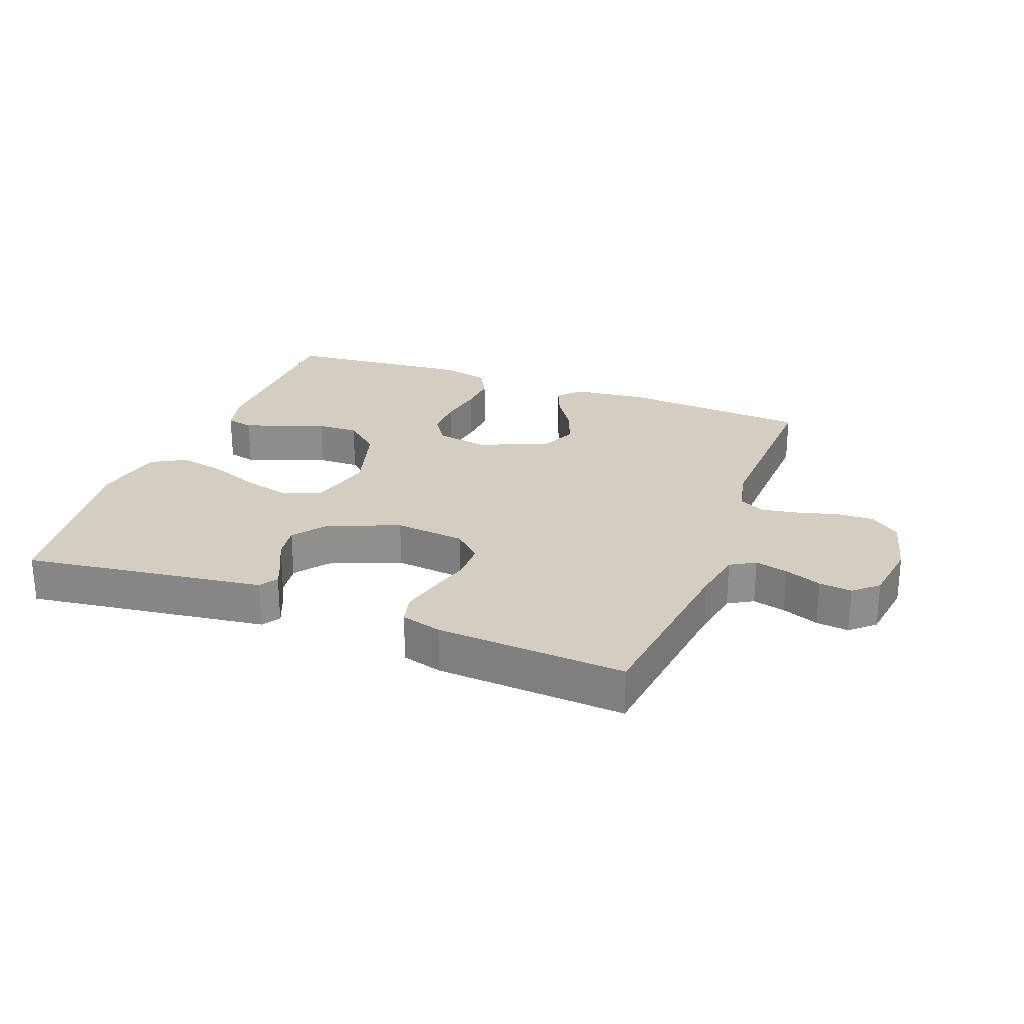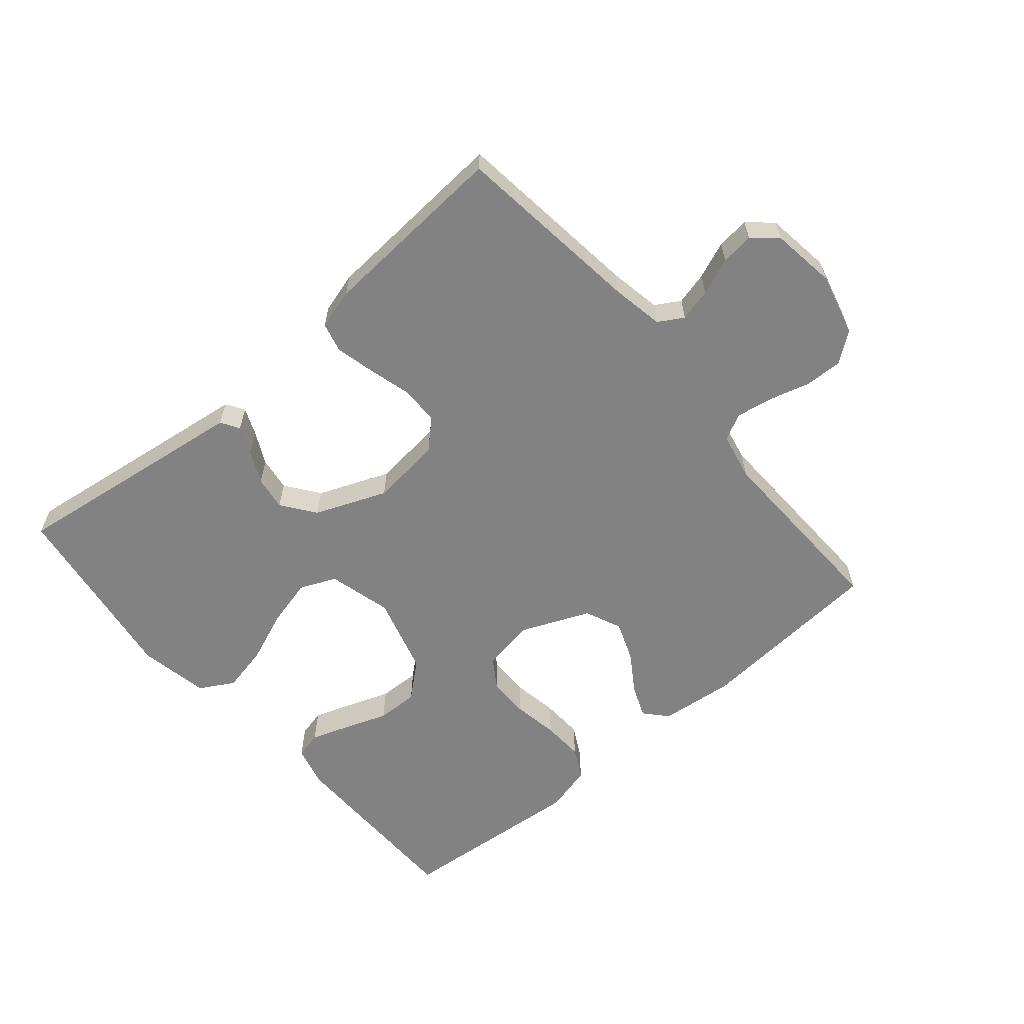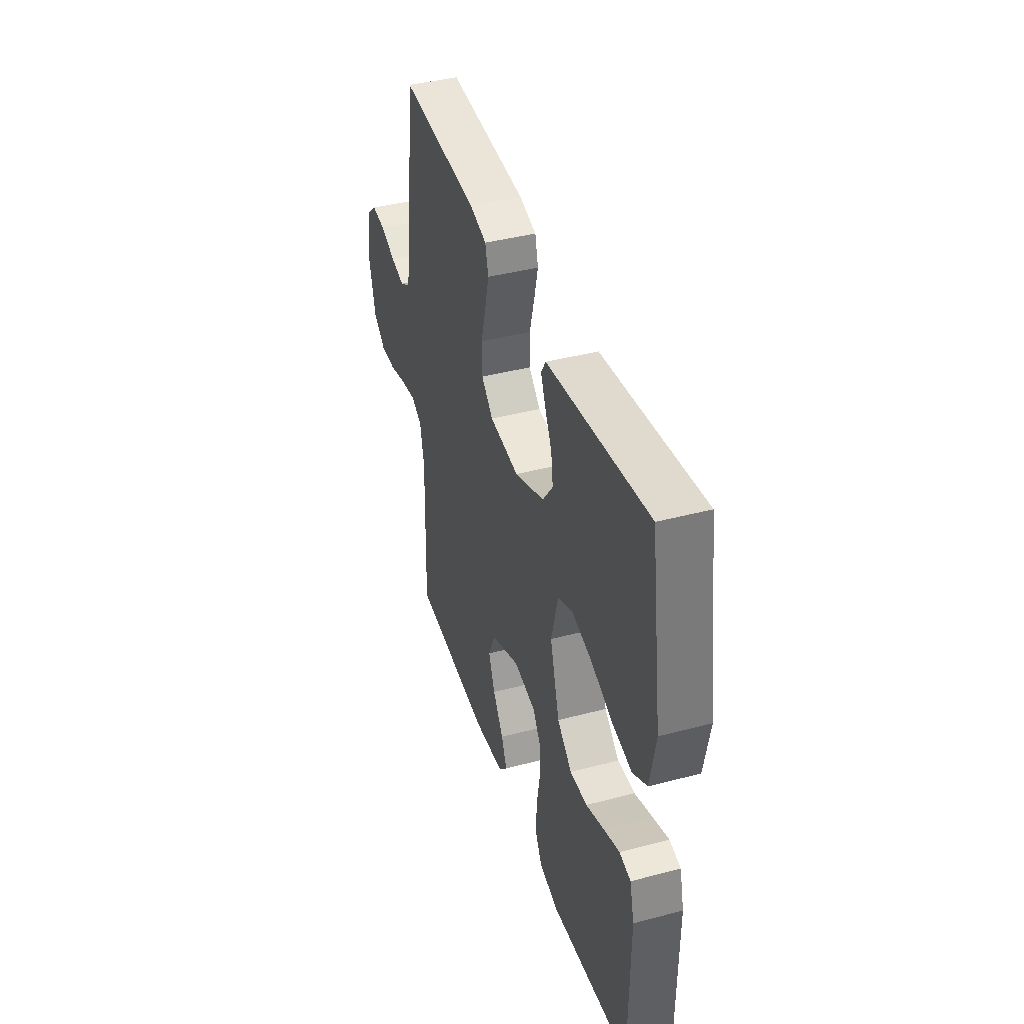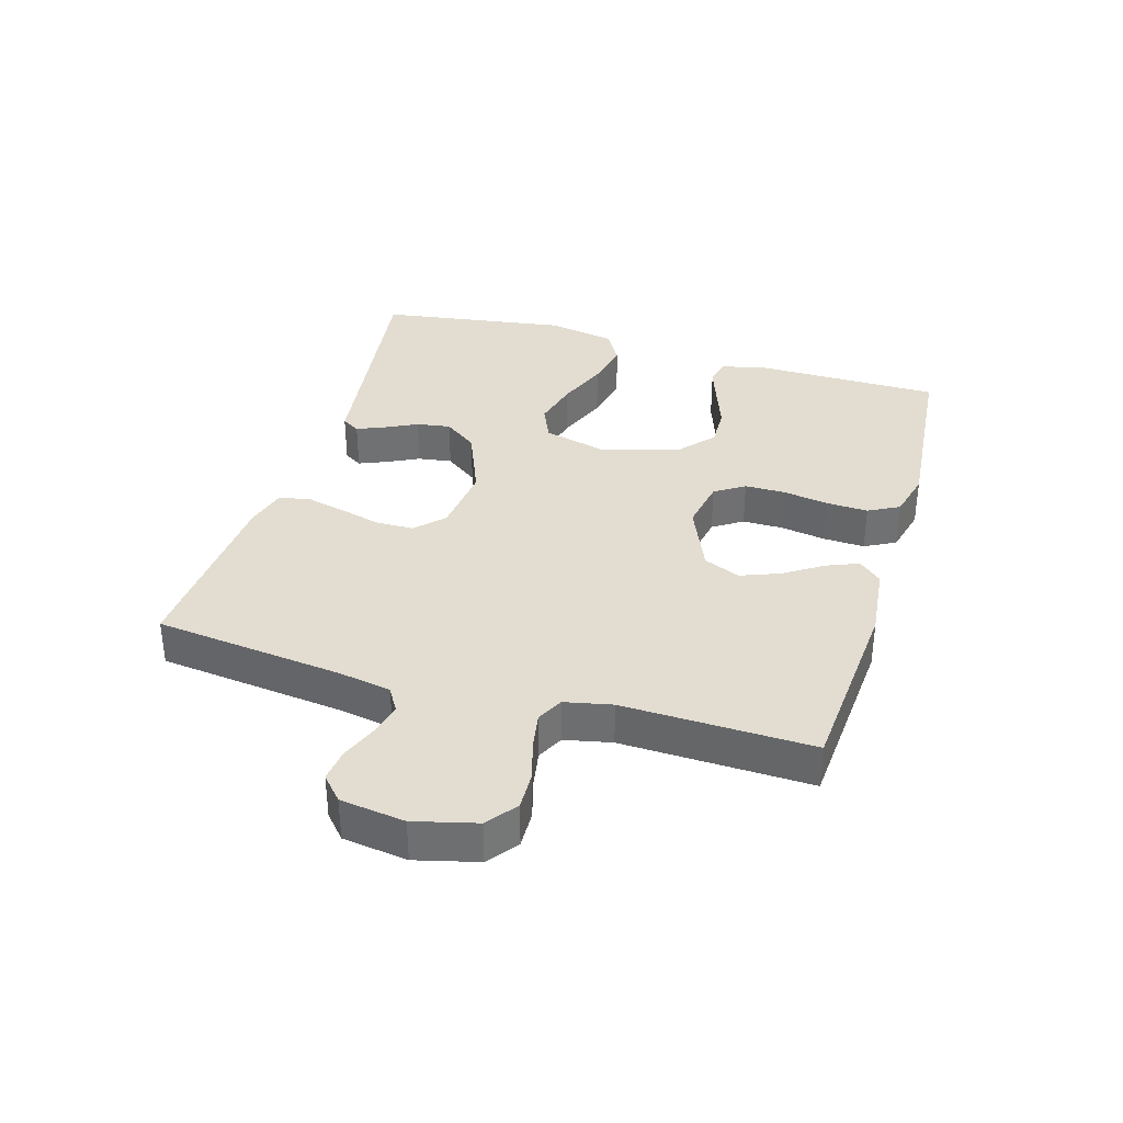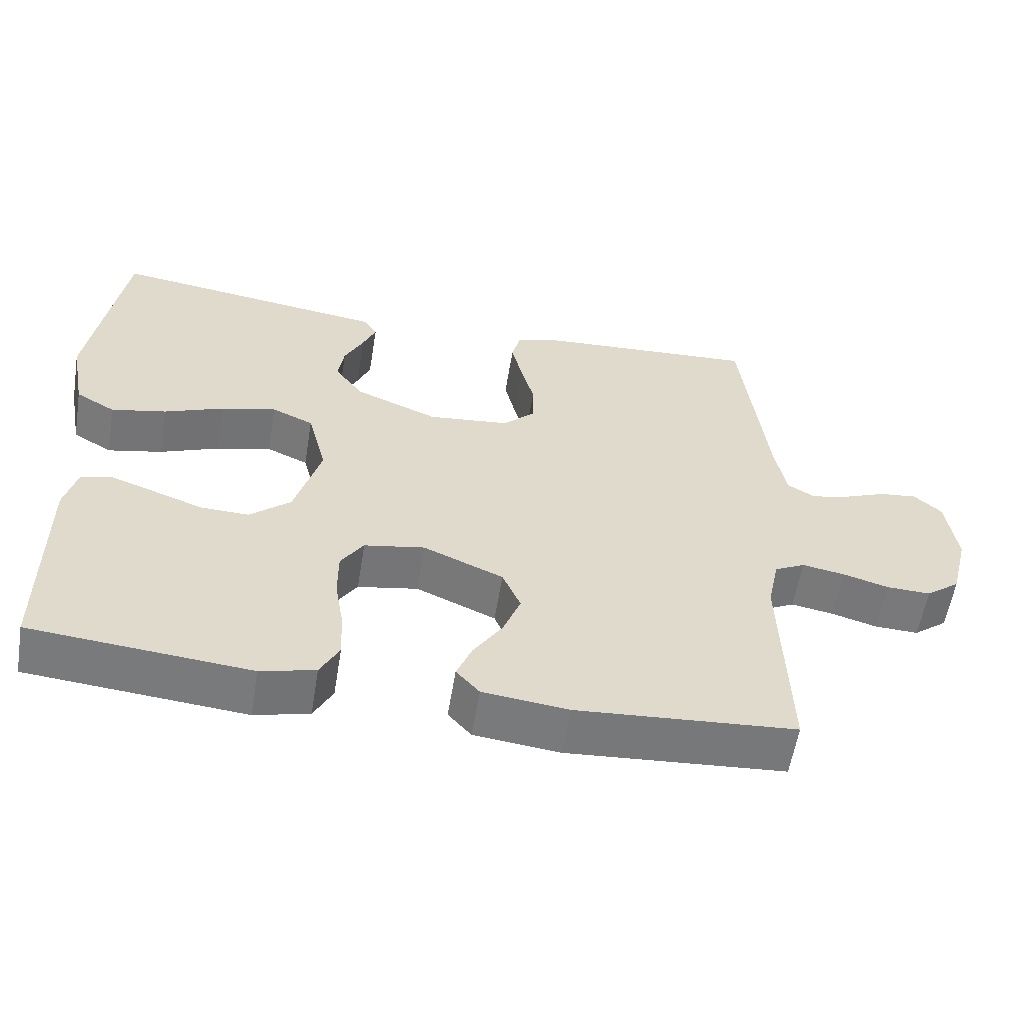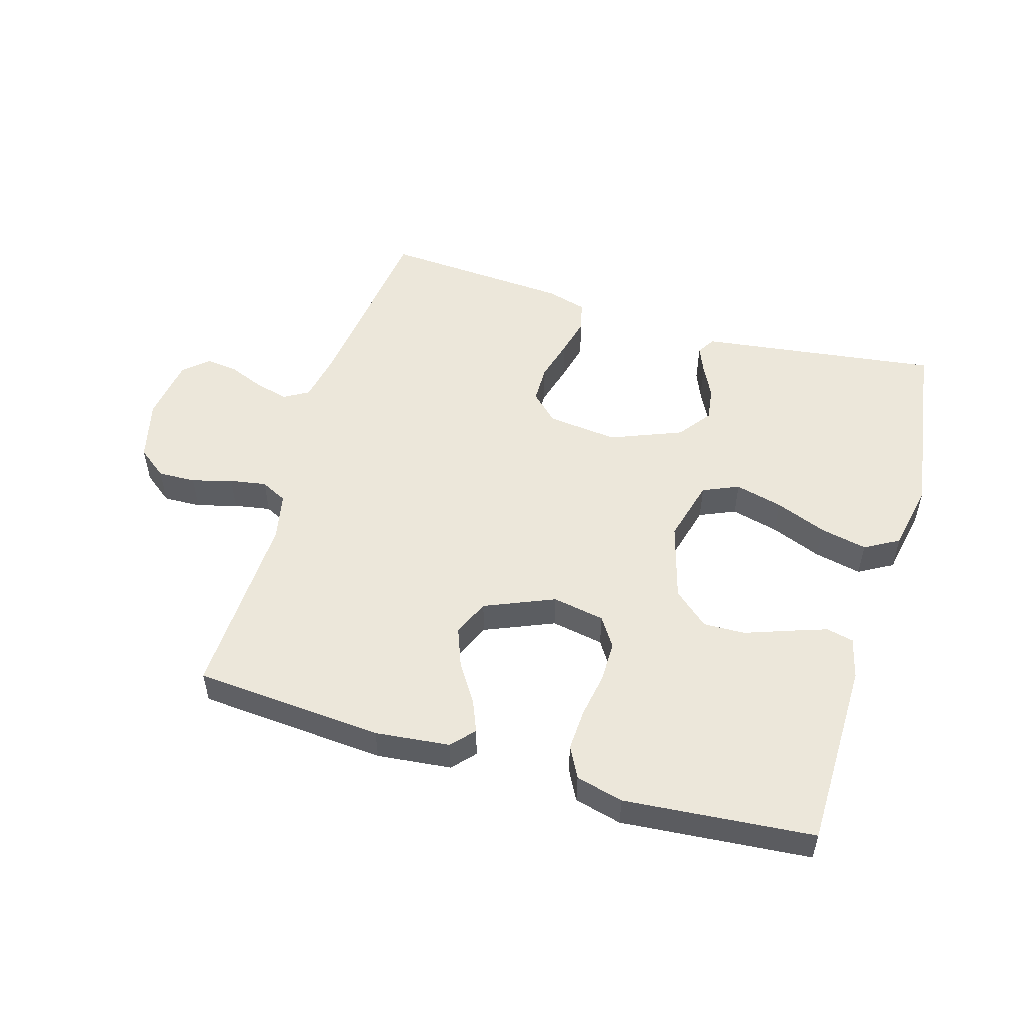
<metadata>
{"format":"obj","ext":"obj","renderer":"f3d","projection":"perspective","resolution":1024,"background":"white","views":[{"elev":25.2,"azim":20.9,"up":"+Y"},{"elev":-60.8,"azim":40.5,"up":"+Y"},{"elev":40.9,"azim":-107.8,"up":"+Z"},{"elev":35.3,"azim":106.5,"up":"+Y"},{"elev":-57.8,"azim":-9.3,"up":"+Z"},{"elev":52.1,"azim":-163.3,"up":"+Y"}]}
</metadata>
<code>
v 0.5 0.07 -0.5
v 0.2 0.07 -0.522
v 0.082 0.07 -0.509
v 0.05 0.07 -0.473
v 0.071 0.07 -0.422
v 0.111 0.07 -0.361
v 0.135 0.07 -0.299
v 0.11 0.07 -0.241
v 0 0.07 -0.194
v -0.083 0.07 -0.209
v -0.114 0.07 -0.256
v -0.114 0.07 -0.321
v -0.102 0.07 -0.393
v -0.099 0.07 -0.459
v -0.125 0.07 -0.508
v -0.2 0.07 -0.527
v -0.5 0.07 -0.5
v -0.502 0.07 -0.2
v -0.485 0.07 -0.134
v -0.442 0.07 -0.124
v -0.382 0.07 -0.145
v -0.313 0.07 -0.17
v -0.247 0.07 -0.172
v -0.191 0.07 -0.124
v -0.155 0.07 0
v -0.181 0.07 0.101
v -0.238 0.07 0.126
v -0.314 0.07 0.107
v -0.395 0.07 0.075
v -0.47 0.07 0.059
v -0.524 0.07 0.09
v -0.545 0.07 0.2
v -0.5 0.07 0.5
v -0.2 0.07 0.459
v -0.118 0.07 0.448
v -0.1 0.07 0.419
v -0.118 0.07 0.376
v -0.144 0.07 0.324
v -0.152 0.07 0.27
v -0.113 0.07 0.217
v 0 0.07 0.171
v 0.112 0.07 0.183
v 0.156 0.07 0.225
v 0.157 0.07 0.286
v 0.139 0.07 0.353
v 0.124 0.07 0.416
v 0.136 0.07 0.463
v 0.2 0.07 0.481
v 0.5 0.07 0.5
v 0.535 0.07 0.2
v 0.55 0.07 0.117
v 0.589 0.07 0.094
v 0.641 0.07 0.107
v 0.699 0.07 0.13
v 0.751 0.07 0.136
v 0.789 0.07 0.102
v 0.803 0.07 0
v 0.778 0.07 -0.098
v 0.731 0.07 -0.134
v 0.671 0.07 -0.132
v 0.607 0.07 -0.114
v 0.549 0.07 -0.104
v 0.507 0.07 -0.125
v 0.491 0.07 -0.2
v 0.5 0 -0.5
v 0.2 0 -0.522
v 0.082 0 -0.509
v 0.05 0 -0.473
v 0.071 0 -0.422
v 0.111 0 -0.361
v 0.135 0 -0.299
v 0.11 0 -0.241
v 0 0 -0.194
v -0.083 0 -0.209
v -0.114 0 -0.256
v -0.114 0 -0.321
v -0.102 0 -0.393
v -0.099 0 -0.459
v -0.125 0 -0.508
v -0.2 0 -0.527
v -0.5 0 -0.5
v -0.502 0 -0.2
v -0.485 0 -0.134
v -0.442 0 -0.124
v -0.382 0 -0.145
v -0.313 0 -0.17
v -0.247 0 -0.172
v -0.191 0 -0.124
v -0.155 0 0
v -0.181 0 0.101
v -0.238 0 0.126
v -0.314 0 0.107
v -0.395 0 0.075
v -0.47 0 0.059
v -0.524 0 0.09
v -0.545 0 0.2
v -0.5 0 0.5
v -0.2 0 0.459
v -0.118 0 0.448
v -0.1 0 0.419
v -0.118 0 0.376
v -0.144 0 0.324
v -0.152 0 0.27
v -0.113 0 0.217
v 0 0 0.171
v 0.112 0 0.183
v 0.156 0 0.225
v 0.157 0 0.286
v 0.139 0 0.353
v 0.124 0 0.416
v 0.136 0 0.463
v 0.2 0 0.481
v 0.5 0 0.5
v 0.535 0 0.2
v 0.55 0 0.117
v 0.589 0 0.094
v 0.641 0 0.107
v 0.699 0 0.13
v 0.751 0 0.136
v 0.789 0 0.102
v 0.803 0 0
v 0.778 0 -0.098
v 0.731 0 -0.134
v 0.671 0 -0.132
v 0.607 0 -0.114
v 0.549 0 -0.104
v 0.507 0 -0.125
v 0.491 0 -0.2
f 59 60 61
f 58 59 61
f 57 58 61
f 56 57 61
f 55 56 61
f 54 55 61
f 53 54 61
f 52 53 61 62
f 51 52 62 63
f 48 49 50
f 47 48 50
f 46 47 50
f 45 46 50
f 44 45 50
f 51 63 64
f 50 51 64
f 44 50 64
f 43 44 64
f 36 37 38
f 35 36 38
f 34 35 38
f 34 38 39
f 33 34 39
f 32 33 39
f 31 32 39
f 30 31 39
f 29 30 39
f 28 29 39
f 27 28 39 40
f 20 21 22
f 19 20 22
f 18 19 22
f 17 18 22
f 16 17 22
f 15 16 22
f 14 15 22
f 13 14 22
f 12 13 22
f 11 12 22 23
f 10 11 23 24
f 4 5 6
f 3 4 6
f 2 3 6
f 1 2 6
f 64 1 6
f 64 6 7
f 64 7 8
f 43 64 8
f 42 43 8
f 41 42 8 9
f 26 27 40 41
f 41 9 10
f 26 41 10
f 25 26 10
f 10 24 25
f 125 124 123
f 125 123 122
f 125 122 121
f 125 121 120
f 125 120 119
f 125 119 118
f 125 118 117
f 126 125 117 116
f 127 126 116 115
f 114 113 112
f 114 112 111
f 114 111 110
f 114 110 109
f 114 109 108
f 128 127 115
f 128 115 114
f 128 114 108
f 128 108 107
f 102 101 100
f 102 100 99
f 102 99 98
f 103 102 98
f 103 98 97
f 103 97 96
f 103 96 95
f 103 95 94
f 103 94 93
f 103 93 92
f 104 103 92 91
f 86 85 84
f 86 84 83
f 86 83 82
f 86 82 81
f 86 81 80
f 86 80 79
f 86 79 78
f 86 78 77
f 86 77 76
f 87 86 76 75
f 88 87 75 74
f 70 69 68
f 70 68 67
f 70 67 66
f 70 66 65
f 70 65 128
f 71 70 128
f 72 71 128
f 72 128 107
f 72 107 106
f 73 72 106 105
f 105 104 91 90
f 74 73 105
f 74 105 90
f 74 90 89
f 89 88 74
f 1 65 66 2
f 2 66 67 3
f 3 67 68 4
f 4 68 69 5
f 5 69 70 6
f 6 70 71 7
f 7 71 72 8
f 8 72 73 9
f 9 73 74 10
f 10 74 75 11
f 11 75 76 12
f 12 76 77 13
f 13 77 78 14
f 14 78 79 15
f 15 79 80 16
f 16 80 81 17
f 17 81 82 18
f 18 82 83 19
f 19 83 84 20
f 20 84 85 21
f 21 85 86 22
f 22 86 87 23
f 23 87 88 24
f 24 88 89 25
f 25 89 90 26
f 26 90 91 27
f 27 91 92 28
f 28 92 93 29
f 29 93 94 30
f 30 94 95 31
f 31 95 96 32
f 32 96 97 33
f 33 97 98 34
f 34 98 99 35
f 35 99 100 36
f 36 100 101 37
f 37 101 102 38
f 38 102 103 39
f 39 103 104 40
f 40 104 105 41
f 41 105 106 42
f 42 106 107 43
f 43 107 108 44
f 44 108 109 45
f 45 109 110 46
f 46 110 111 47
f 47 111 112 48
f 48 112 113 49
f 49 113 114 50
f 50 114 115 51
f 51 115 116 52
f 52 116 117 53
f 53 117 118 54
f 54 118 119 55
f 55 119 120 56
f 56 120 121 57
f 57 121 122 58
f 58 122 123 59
f 59 123 124 60
f 60 124 125 61
f 61 125 126 62
f 62 126 127 63
f 63 127 128 64
f 64 128 65 1

</code>
